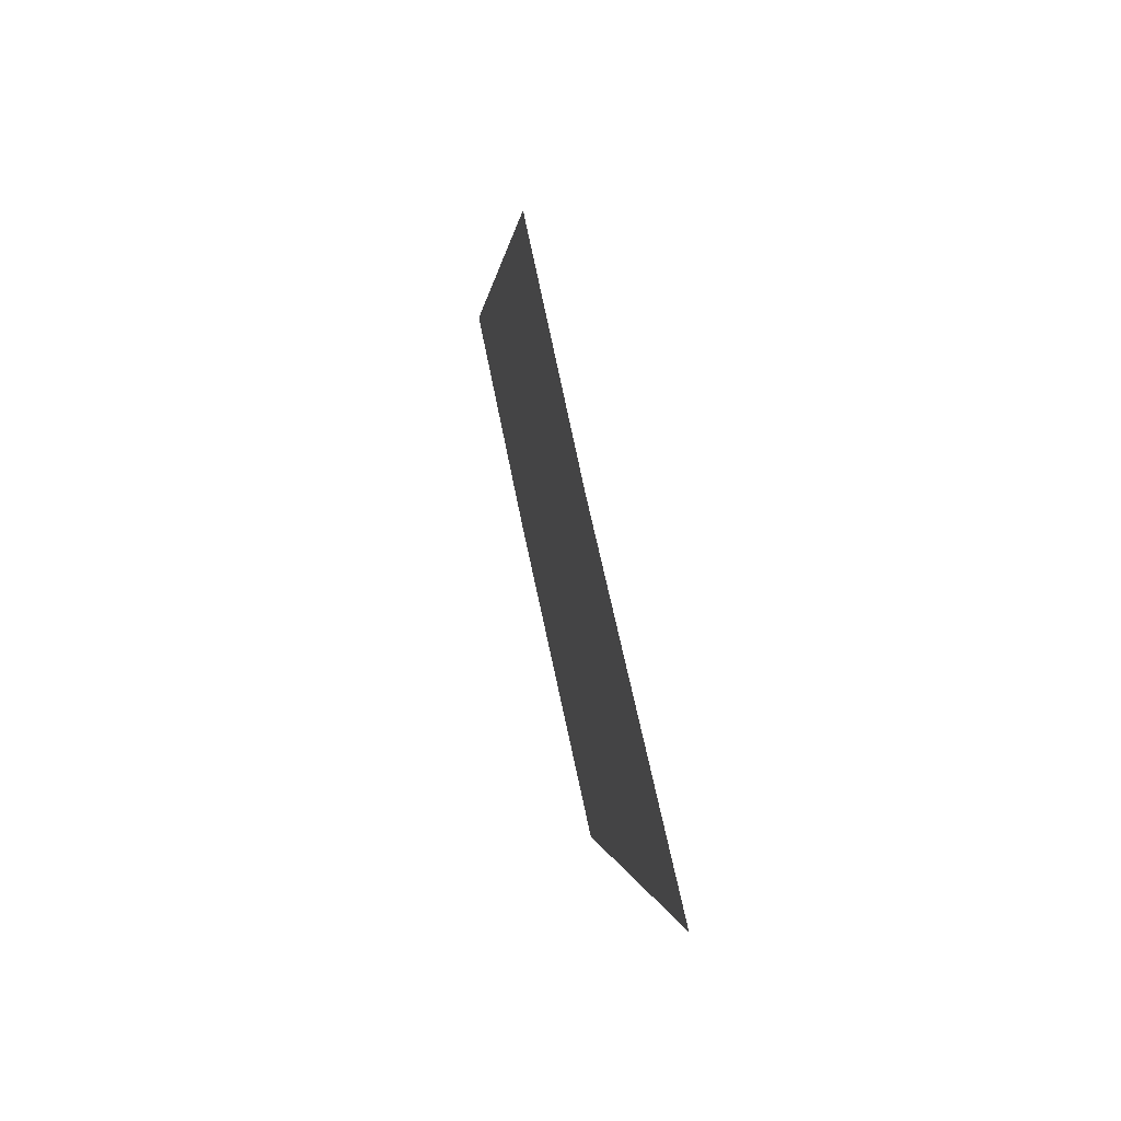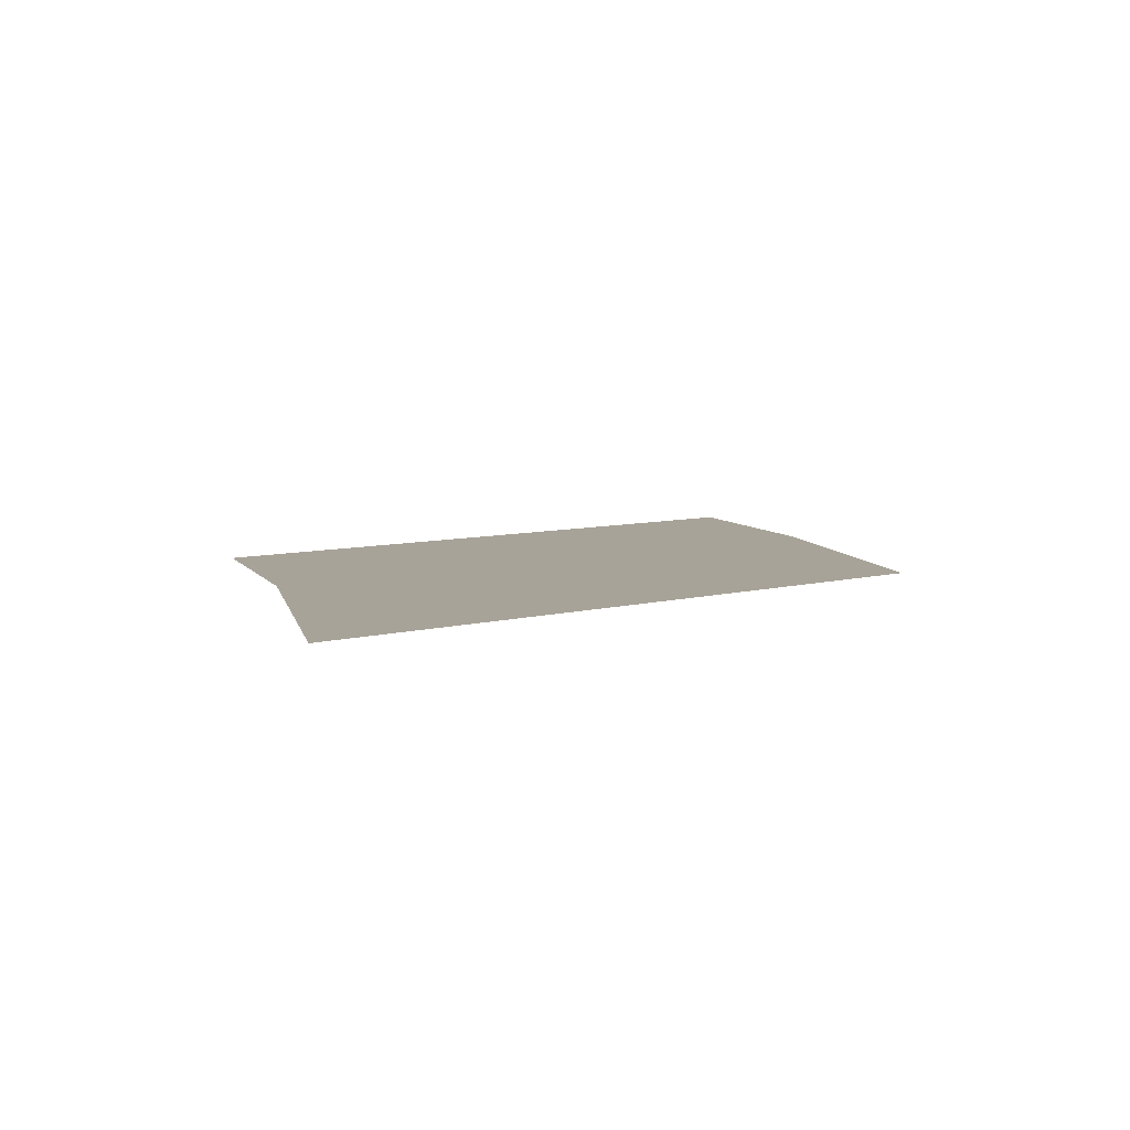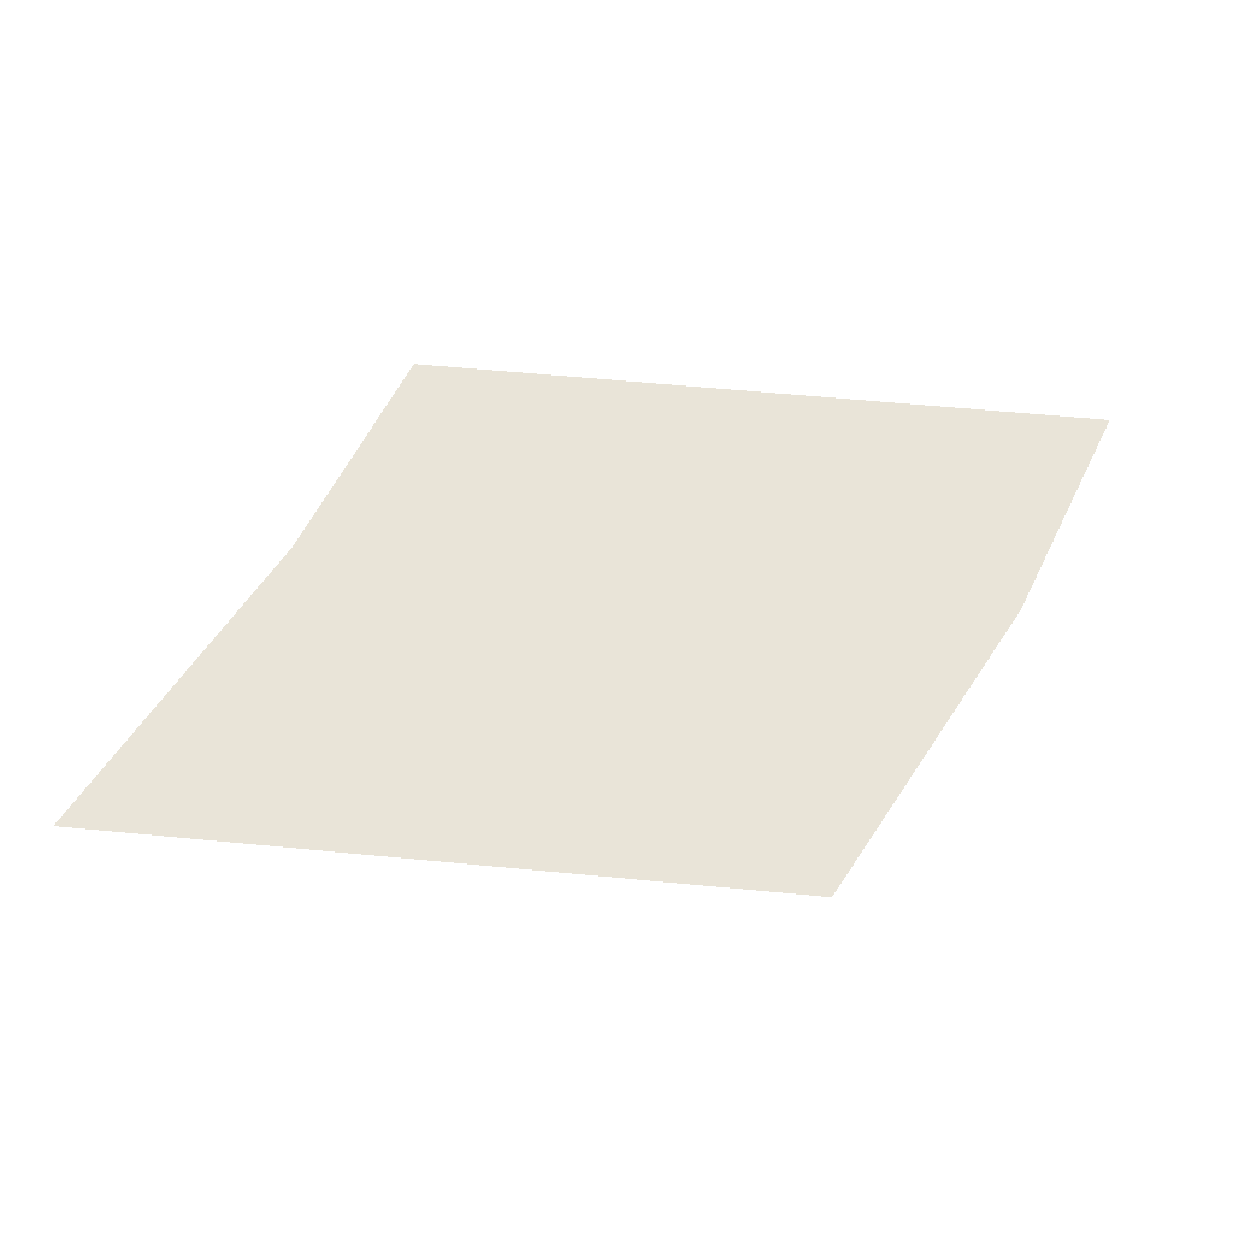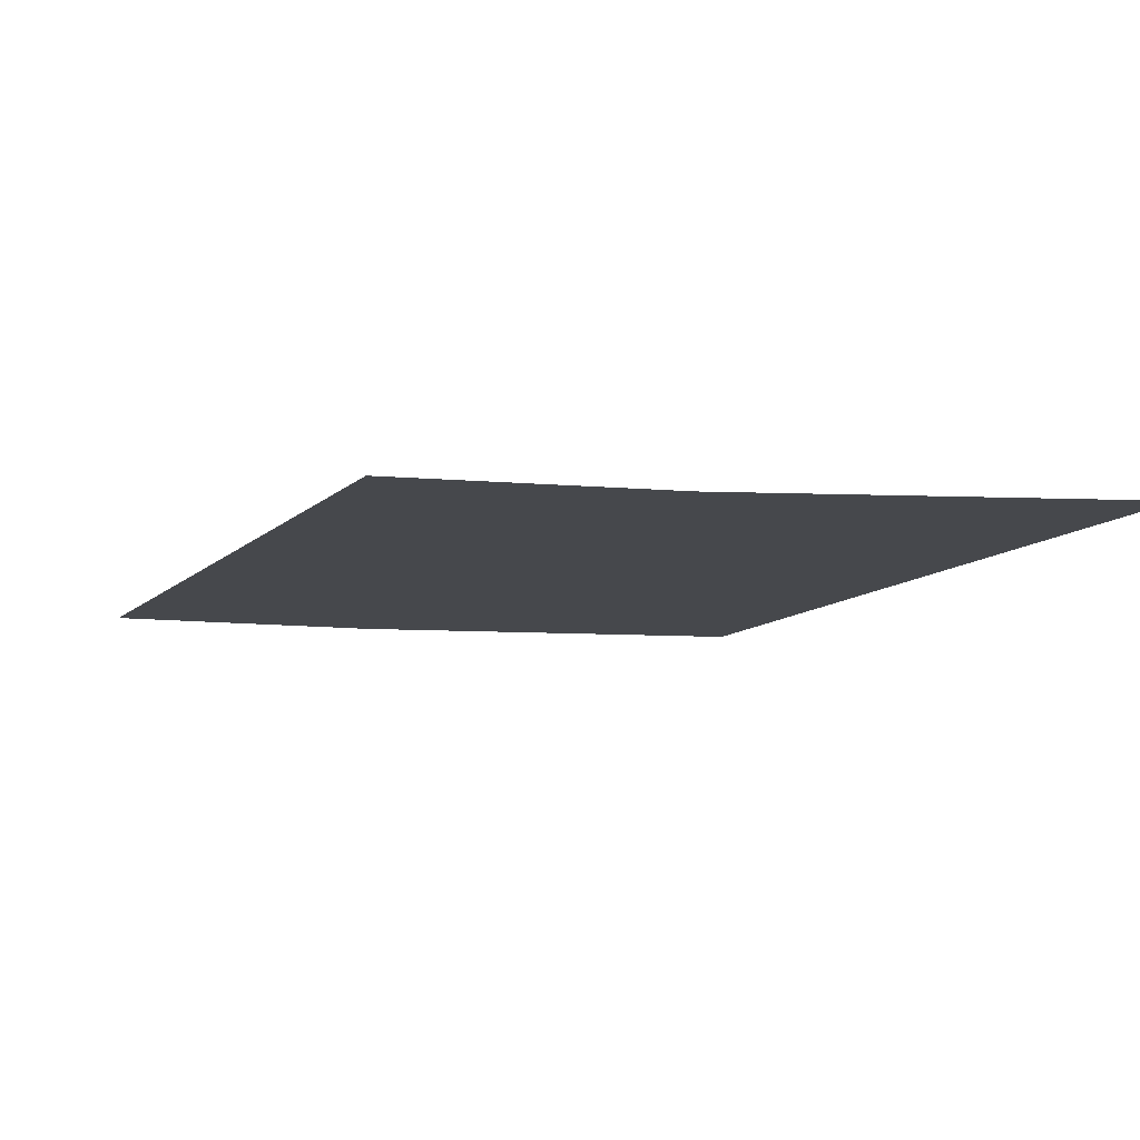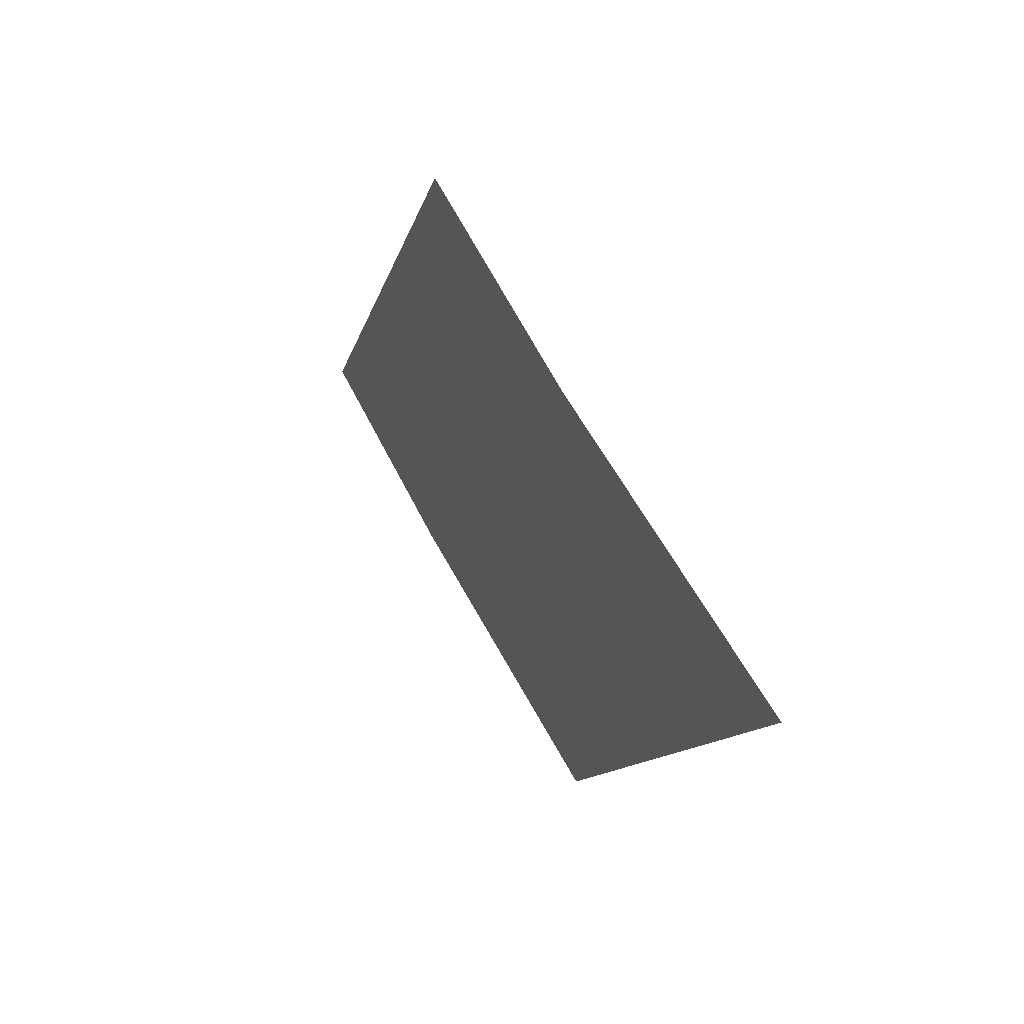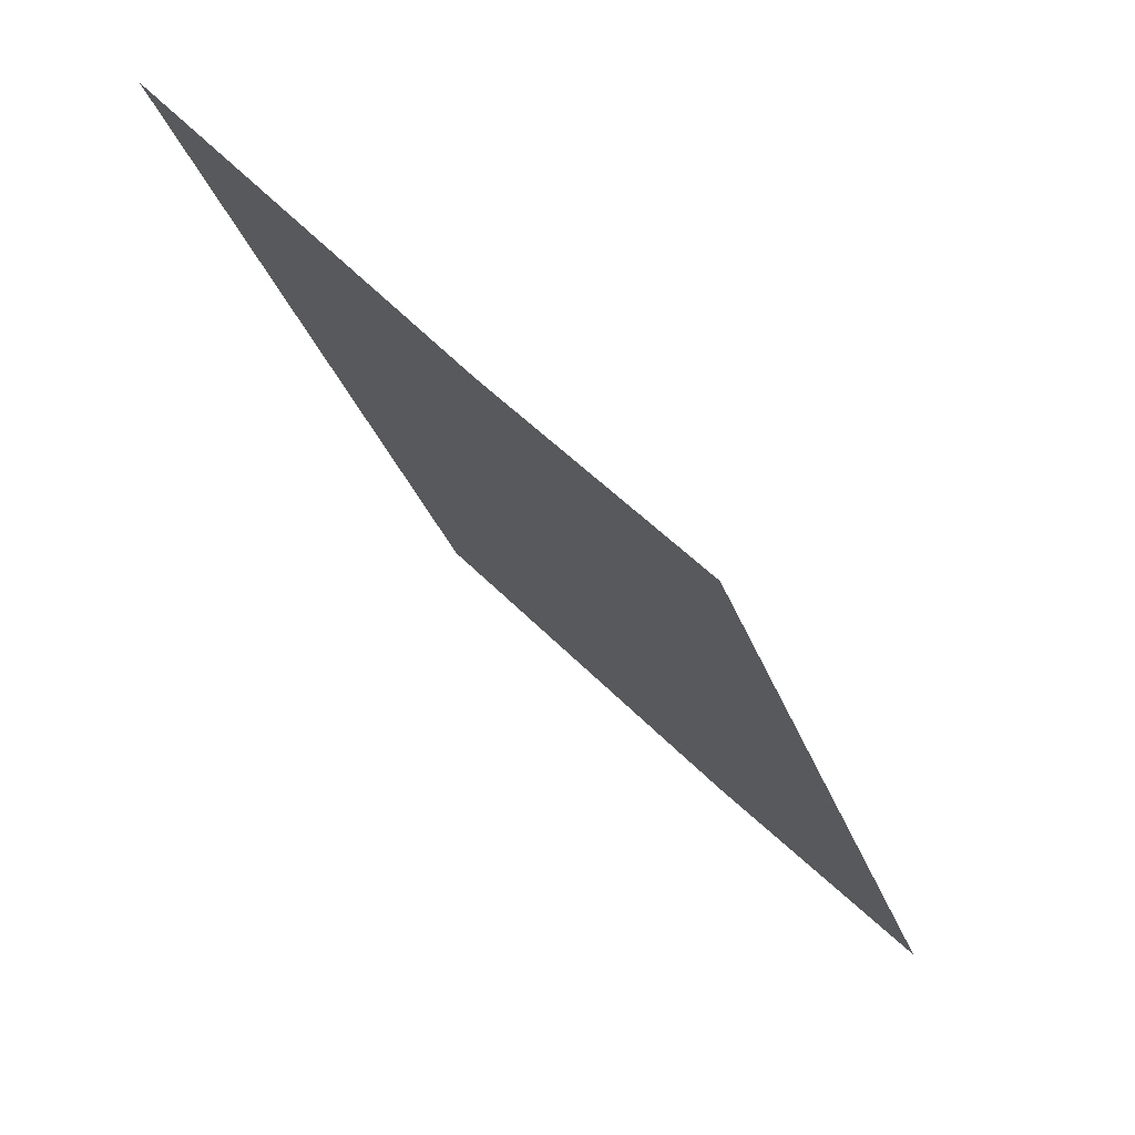
<metadata>
{"format":"obj","ext":"obj","renderer":"f3d","projection":"perspective","resolution":1024,"background":"white","views":[{"elev":64.3,"azim":-101.3,"up":"+Y"},{"elev":6.9,"azim":-104.7,"up":"+Z"},{"elev":60.1,"azim":-59.4,"up":"+Z"},{"elev":78.6,"azim":-178.2,"up":"+Y"},{"elev":56.9,"azim":-116.6,"up":"+Y"},{"elev":74.6,"azim":42.1,"up":"+Y"}]}
</metadata>
<code>
v -2929 -1714 7.415
v -2934 -1703 7.415
v -2939 -1693 7.415
v -2944 -1682 7.415
v -2912 -1715 7.415
v -2916 -1704 7.415
v -2921 -1694 7.415
v -2926 -1683 7.415
v -2894 -1716 7.415
v -2899 -1705 7.415
v -2904 -1694 7.415
v -2909 -1684 7.415
v -2870 -1714 7.415
v -2875 -1703 7.415
v -2879 -1693 7.415
v -2884 -1682 7.415
v -2914 -1746 7.415
v -2919 -1735 7.415
v -2924 -1725 7.415
v -2929 -1714 7.415
v -2897 -1747 7.415
v -2902 -1736 7.415
v -2907 -1725 7.415
v -2912 -1715 7.415
v -2879 -1747 7.415
v -2884 -1737 7.415
v -2889 -1726 7.415
v -2894 -1716 7.415
v -2855 -1746 7.415
v -2860 -1735 7.415
v -2865 -1724 7.415
v -2870 -1714 7.415
f 1 2 6
f 1 6 5
f 2 3 7
f 2 7 6
f 3 4 8
f 3 8 7
f 5 6 10
f 5 10 9
f 6 7 11
f 6 11 10
f 7 8 12
f 7 12 11
f 9 10 14
f 9 14 13
f 10 11 15
f 10 15 14
f 11 12 16
f 11 16 15
f 17 18 22
f 17 22 21
f 18 19 23
f 18 23 22
f 19 20 24
f 19 24 23
f 21 22 26
f 21 26 25
f 22 23 27
f 22 27 26
f 23 24 28
f 23 28 27
f 25 26 30
f 25 30 29
f 26 27 31
f 26 31 30
f 27 28 32
f 27 32 31

</code>
